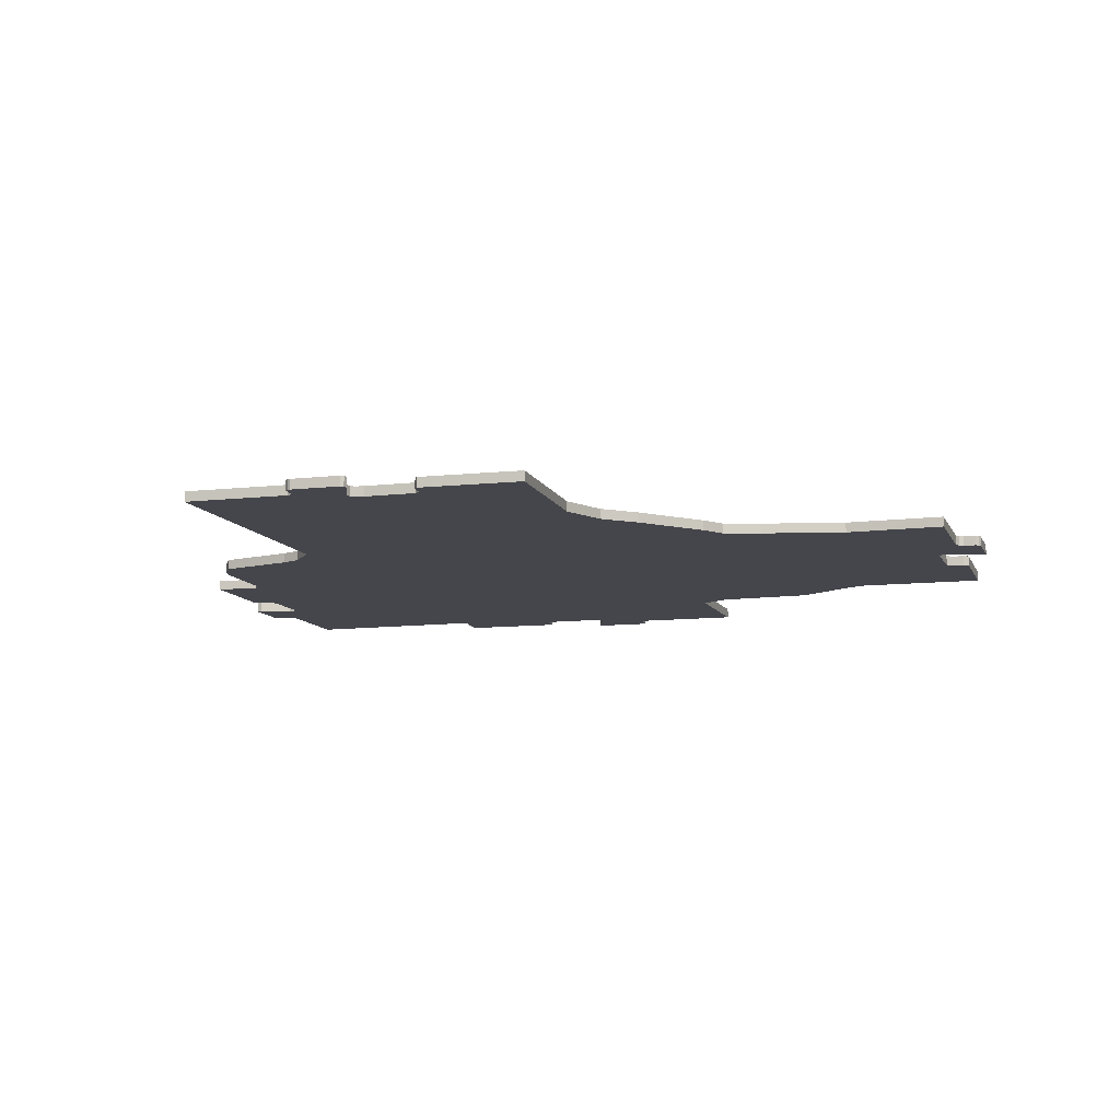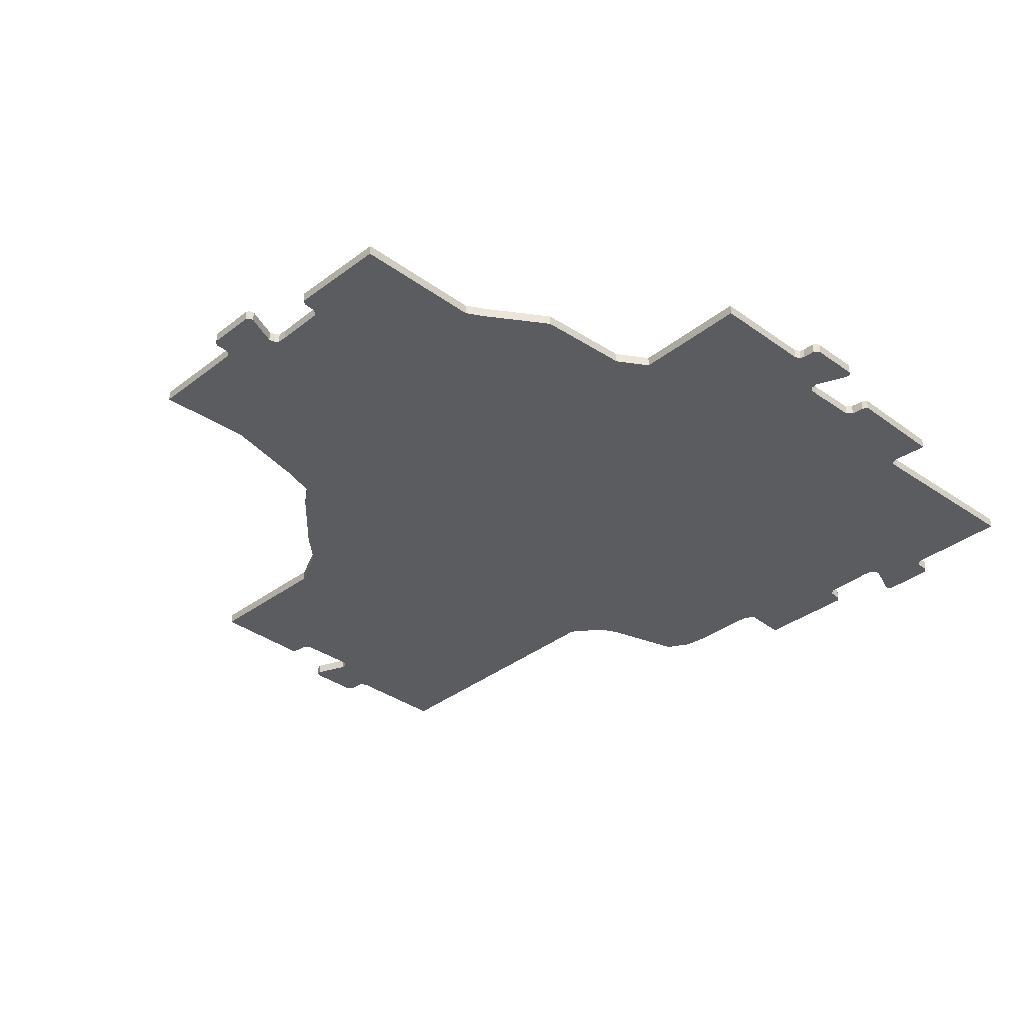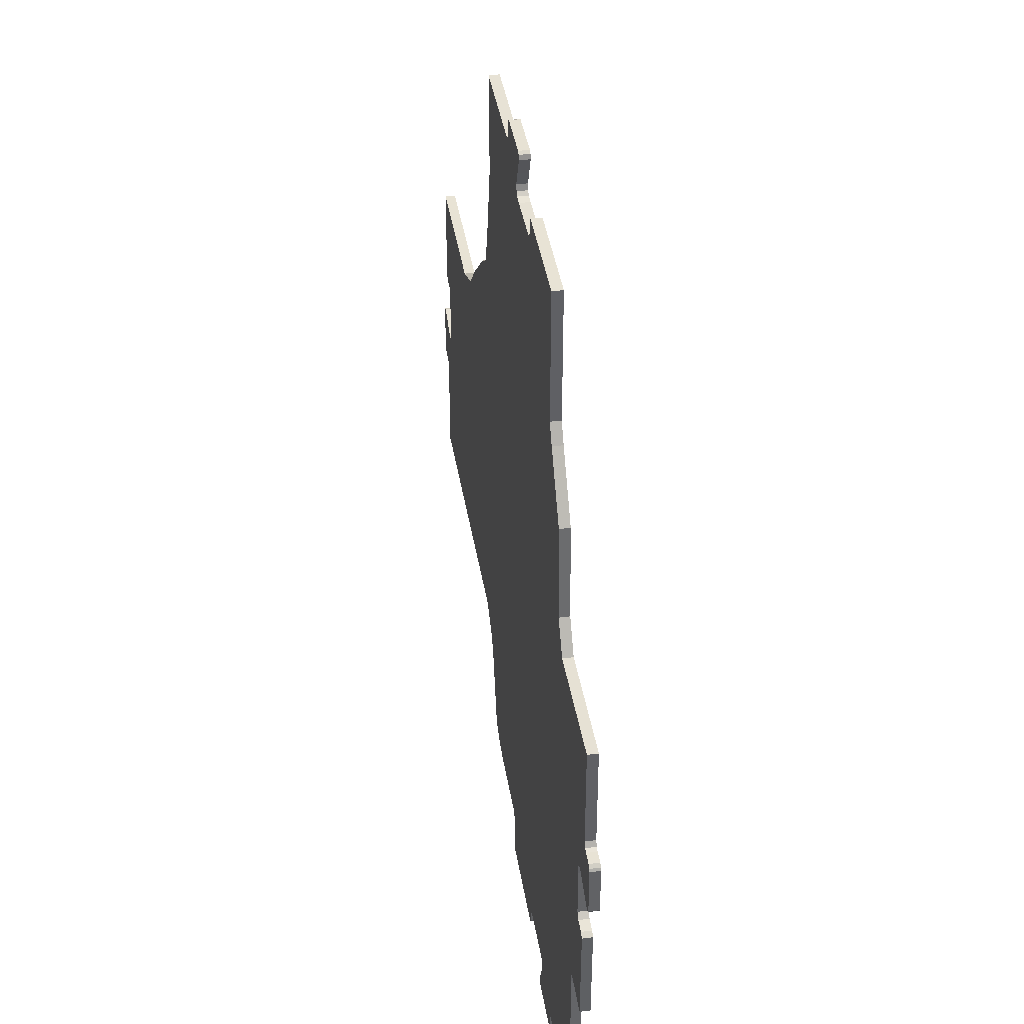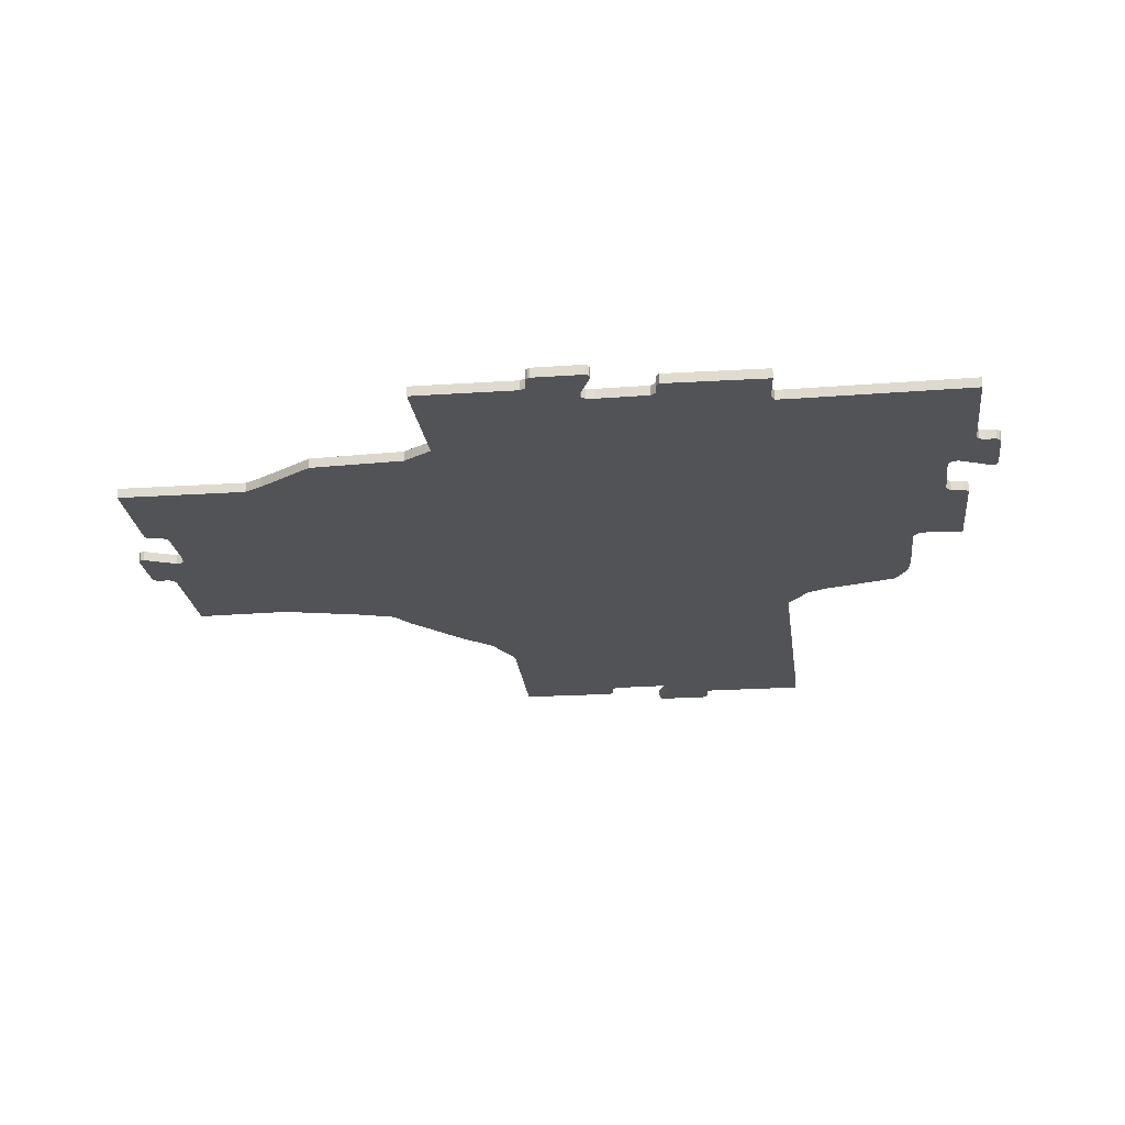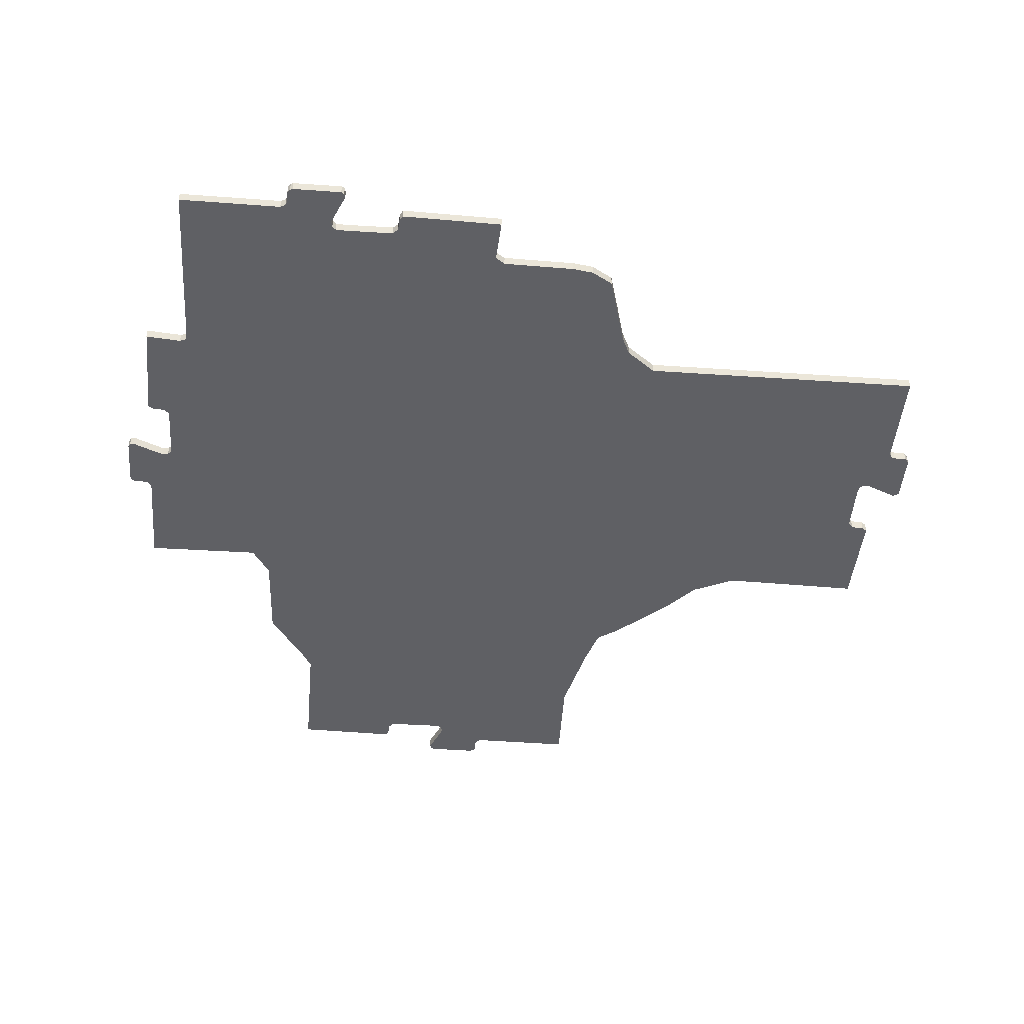
<metadata>
{"format":"obj","ext":"obj","renderer":"f3d","projection":"perspective","resolution":1024,"background":"white","views":[{"elev":-10.1,"azim":-73.8,"up":"+Y"},{"elev":-34.7,"azim":45.7,"up":"+Y"},{"elev":40.4,"azim":81.0,"up":"+Z"},{"elev":-22.4,"azim":96.4,"up":"+Y"},{"elev":-45.0,"azim":174.7,"up":"+Y"}]}
</metadata>
<code>
o Cube
v 3.614 9.9e-05 -0.9552
v 3.789 0.1049 -2.071
v 3.8 0.1049 -0.999
v 3.748 0.1049 -0.9654
v 3.614 0.1049 -0.9552
v 3.789 9.9e-05 -2.071
v 3.8 9.9e-05 -0.999
v 3.748 9.9e-05 -0.9654
v 3.562 9.9e-05 -0.8999
v 3.562 0.1049 -0.8999
v 3.551 9.9e-05 -0.374
v 3.551 0.1049 -0.374
v 3.558 9.9e-05 -0.2793
v 3.558 0.1049 -0.2793
v 3.59 9.9e-05 -0.2428
v 3.59 0.1049 -0.2428
v 3.653 9.9e-05 -0.2283
v 3.653 0.1049 -0.2283
v 3.806 9.9e-05 -0.2902
v 3.806 0.1049 -0.2902
v 3.992 9.9e-05 -0.3685
v 3.992 0.1049 -0.3685
v 4.039 9.9e-05 -0.3555
v 4.039 0.1049 -0.3555
v 4.06 9.9e-05 -0.3235
v 4.06 0.1049 -0.3235
v 4.055 9.9e-05 0.1952
v 4.055 0.1049 0.1952
v 4.04 9.9e-05 0.2231
v 4.04 0.1049 0.2231
v 4.009 9.9e-05 0.2518
v 4.009 0.1049 0.2518
v 3.972 9.9e-05 0.2527
v 3.972 0.1049 0.2527
v 3.879 9.9e-05 0.2539
v 3.879 0.1049 0.2539
v 3.837 9.9e-05 0.2691
v 3.837 0.1049 0.2691
v 3.806 9.9e-05 0.3238
v 3.806 0.1049 0.3238
v 3.8 9.9e-05 1.412
v 3.8 0.1049 1.412
v -1.692 0.1049 4.86
v -1.692 9.9e-05 4.86
v -0.6039 0.1049 4.866
v -0.6039 9.9e-05 4.866
v -0.5492 0.1049 4.896
v -0.5492 9.9e-05 4.896
v -0.534 0.1049 4.939
v -0.534 9.9e-05 4.939
v -0.5328 0.1049 5.032
v -0.5328 9.9e-05 5.032
v -0.5319 0.1049 5.068
v -0.5319 9.9e-05 5.068
v -0.5033 0.1049 5.1
v -0.5033 9.9e-05 5.1
v -0.4753 0.1049 5.115
v -0.4753 9.9e-05 5.115
v 0.04339 0.1049 5.119
v 0.04339 9.9e-05 5.119
v 0.07539 0.1049 5.098
v 0.07539 9.9e-05 5.098
v 0.08841 0.1049 5.051
v 0.08841 9.9e-05 5.051
v 0.01006 0.1049 4.865
v 0.01006 9.9e-05 4.865
v -0.05183 0.1049 4.713
v -0.05183 9.9e-05 4.713
v -0.03735 0.1049 4.65
v -0.03735 9.9e-05 4.65
v -0.000828 0.1049 4.617
v -0.000828 9.9e-05 4.617
v 0.09391 0.1049 4.611
v 0.09391 9.9e-05 4.611
v 0.6198 0.1049 4.621
v 0.6198 9.9e-05 4.621
v 0.6853 9.9e-05 4.807
v 0.7188 9.9e-05 4.86
v 1.791 9.9e-05 4.849
v 0.6751 0.1049 4.674
v 0.6853 0.1049 4.807
v 0.7188 0.1049 4.86
v 1.791 0.1049 4.849
v 0.6751 9.9e-05 4.674
v 1.016 9.9e-05 -3.847
v -0.09962 0.1049 -4.022
v 0.9722 0.1049 -4.033
v 1.006 0.1049 -3.981
v 1.016 0.1049 -3.847
v -0.09962 9.9e-05 -4.022
v 0.9722 9.9e-05 -4.033
v 1.006 9.9e-05 -3.981
v 1.071 9.9e-05 -3.795
v 1.071 0.1049 -3.795
v 1.597 9.9e-05 -3.784
v 1.597 0.1049 -3.784
v 1.692 9.9e-05 -3.79
v 1.692 0.1049 -3.79
v 1.728 9.9e-05 -3.823
v 1.728 0.1049 -3.823
v 1.743 9.9e-05 -3.886
v 1.743 0.1049 -3.886
v 1.681 9.9e-05 -4.039
v 1.681 0.1049 -4.039
v 1.603 9.9e-05 -4.225
v 1.603 0.1049 -4.225
v 1.616 9.9e-05 -4.272
v 1.616 0.1049 -4.272
v 1.648 9.9e-05 -4.293
v 1.648 0.1049 -4.293
v 2.166 9.9e-05 -4.288
v 2.166 0.1049 -4.288
v 2.194 9.9e-05 -4.273
v 2.194 0.1049 -4.273
v 2.223 9.9e-05 -4.242
v 2.223 0.1049 -4.242
v 2.224 9.9e-05 -4.205
v 2.224 0.1049 -4.205
v 2.225 9.9e-05 -4.112
v 2.225 0.1049 -4.112
v 2.24 9.9e-05 -4.07
v 2.24 0.1049 -4.07
v 2.295 9.9e-05 -4.039
v 2.295 0.1049 -4.039
v 3.383 9.9e-05 -4.033
v 3.383 0.1049 -4.033
v -4.866 9.9e-05 0.2347
v -5.041 0.1049 1.35
v -5.051 0.1049 0.2785
v -4.999 0.1049 0.2449
v -4.866 0.1049 0.2347
v -5.041 9.9e-05 1.35
v -5.051 9.9e-05 0.2785
v -4.999 9.9e-05 0.2449
v -4.813 9.9e-05 0.1794
v -4.813 0.1049 0.1794
v -4.802 9.9e-05 -0.3465
v -4.802 0.1049 -0.3465
v -4.809 9.9e-05 -0.4412
v -4.809 0.1049 -0.4412
v -4.842 9.9e-05 -0.4777
v -4.842 0.1049 -0.4777
v -4.904 9.9e-05 -0.4922
v -4.904 0.1049 -0.4922
v -5.057 9.9e-05 -0.4303
v -5.057 0.1049 -0.4303
v -5.243 9.9e-05 -0.352
v -5.243 0.1049 -0.352
v -5.29 9.9e-05 -0.365
v -5.29 0.1049 -0.365
v -5.311 9.9e-05 -0.397
v -5.311 0.1049 -0.397
v -5.306 9.9e-05 -0.9157
v -5.306 0.1049 -0.9157
v -5.291 9.9e-05 -0.9436
v -5.291 0.1049 -0.9436
v -5.26 9.9e-05 -0.9723
v -5.26 0.1049 -0.9723
v -5.223 9.9e-05 -0.9732
v -5.223 0.1049 -0.9732
v -5.13 9.9e-05 -0.9744
v -5.13 0.1049 -0.9744
v -5.088 9.9e-05 -0.9896
v -5.088 0.1049 -0.9896
v -5.057 9.9e-05 -1.044
v -5.057 0.1049 -1.044
v -5.052 9.9e-05 -2.133
v -5.052 0.1049 -2.133
v -2.035 9.9e-05 -2.092
v -2.035 0.1049 -2.092
v -1.72 9.9e-05 -2.335
v -1.72 0.1049 -2.335
v -1.624 9.9e-05 -2.534
v -1.624 0.1049 -2.534
v -1.507 9.9e-05 -2.939
v -1.507 0.1049 -2.939
v -1.394 9.9e-05 -3.323
v -1.394 0.1049 -3.323
v -1.168 9.9e-05 -3.456
v -1.168 0.1049 -3.456
v -0.9448 9.9e-05 -3.487
v -0.9448 0.1049 -3.487
v -0.1801 9.9e-05 -3.491
v -0.1801 0.1049 -3.491
v -0.08068 9.9e-05 -3.559
v -0.08068 0.1049 -3.559
v -3.544 0.1049 1.334
v -3.544 9.9e-05 1.334
v -3.085 0.1049 1.552
v -3.085 9.9e-05 1.552
v -2.789 0.1049 1.883
v -2.789 9.9e-05 1.883
v -2.502 0.1049 2.144
v -2.502 9.9e-05 2.144
v -2.191 0.1049 2.431
v -2.191 9.9e-05 2.431
v -1.969 0.1049 2.584
v -1.969 9.9e-05 2.584
v -1.851 0.1049 2.974
v -1.851 9.9e-05 2.974
v -1.658 0.1049 3.838
v -1.658 9.9e-05 3.838
v 1.791 9.9e-05 3.474
v 1.791 0.1049 3.474
v 1.899 9.9e-05 3.287
v 1.899 0.1049 3.287
v 2.304 9.9e-05 2.689
v 2.304 0.1049 2.689
v 2.363 9.9e-05 1.696
v 2.363 0.1049 1.696
v 2.566 9.9e-05 1.385
v 2.566 0.1049 1.385
v 3.41 0.1049 -2.041
v 3.41 9.9e-05 -2.041
v 3.339 0.1049 -2.073
v 3.339 9.9e-05 -2.073
v 3.335 0.1049 -2.171
v 3.335 9.9e-05 -2.171
f 5 1 8
f 10 9 1
f 3 7 6
f 4 8 7
f 12 11 9
f 14 13 11
f 16 15 13
f 18 17 15
f 20 19 17
f 22 21 19
f 24 23 21
f 26 25 23
f 28 27 25
f 30 29 27
f 32 31 29
f 34 33 31
f 36 35 33
f 38 37 35
f 42 41 39
f 40 39 37
f 45 46 48
f 43 44 46
f 47 48 50
f 49 50 52
f 51 52 54
f 53 54 56
f 55 56 58
f 57 58 60
f 59 60 62
f 61 62 64
f 63 64 66
f 65 66 68
f 67 68 70
f 69 70 72
f 71 72 74
f 73 74 76
f 81 77 78
f 82 78 79
f 80 84 77
f 75 76 84
f 94 93 85
f 89 85 92
f 86 87 91
f 88 92 91
f 96 95 93
f 98 97 95
f 100 99 97
f 102 101 99
f 104 103 101
f 106 105 103
f 108 107 105
f 110 109 107
f 112 111 109
f 114 113 111
f 116 115 113
f 118 117 115
f 120 119 117
f 122 121 119
f 124 123 121
f 126 125 123
f 131 127 134
f 136 135 127
f 129 133 132
f 130 134 133
f 138 137 135
f 140 139 137
f 142 141 139
f 144 143 141
f 146 145 143
f 148 147 145
f 150 149 147
f 152 151 149
f 154 153 151
f 156 155 153
f 158 157 155
f 160 159 157
f 162 161 159
f 164 163 161
f 168 167 165
f 166 165 163
f 170 169 167
f 172 171 169
f 174 173 171
f 176 175 173
f 178 177 175
f 180 179 177
f 182 181 179
f 184 183 181
f 186 185 183
f 185 186 86
f 188 187 128
f 190 189 187
f 190 192 191
f 194 193 191
f 194 196 195
f 196 198 197
f 198 200 199
f 200 202 201
f 43 201 202
f 203 204 83
f 205 206 204
f 207 208 206
f 209 210 208
f 211 212 210
f 41 42 212
f 6 214 213
f 214 216 215
f 216 218 217
f 125 126 217
f 211 209 171
f 210 212 172
f 4 5 8
f 5 10 1
f 2 3 6
f 3 4 7
f 10 12 9
f 12 14 11
f 14 16 13
f 16 18 15
f 18 20 17
f 20 22 19
f 22 24 21
f 24 26 23
f 26 28 25
f 28 30 27
f 30 32 29
f 32 34 31
f 34 36 33
f 36 38 35
f 40 42 39
f 38 40 37
f 47 45 48
f 45 43 46
f 49 47 50
f 51 49 52
f 53 51 54
f 55 53 56
f 57 55 58
f 59 57 60
f 61 59 62
f 63 61 64
f 65 63 66
f 67 65 68
f 69 67 70
f 71 69 72
f 73 71 74
f 75 73 76
f 82 81 78
f 83 82 79
f 81 80 77
f 80 75 84
f 89 94 85
f 88 89 92
f 90 86 91
f 87 88 91
f 94 96 93
f 96 98 95
f 98 100 97
f 100 102 99
f 102 104 101
f 104 106 103
f 106 108 105
f 108 110 107
f 110 112 109
f 112 114 111
f 114 116 113
f 116 118 115
f 118 120 117
f 120 122 119
f 122 124 121
f 124 126 123
f 130 131 134
f 131 136 127
f 128 129 132
f 129 130 133
f 136 138 135
f 138 140 137
f 140 142 139
f 142 144 141
f 144 146 143
f 146 148 145
f 148 150 147
f 150 152 149
f 152 154 151
f 154 156 153
f 156 158 155
f 158 160 157
f 160 162 159
f 162 164 161
f 166 168 165
f 164 166 163
f 168 170 167
f 170 172 169
f 172 174 171
f 174 176 173
f 176 178 175
f 178 180 177
f 180 182 179
f 182 184 181
f 184 186 183
f 90 185 86
f 132 188 128
f 188 190 187
f 189 190 191
f 192 194 191
f 193 194 195
f 195 196 197
f 197 198 199
f 199 200 201
f 44 43 202
f 79 203 83
f 203 205 204
f 205 207 206
f 207 209 208
f 209 211 210
f 211 41 212
f 2 6 213
f 213 214 215
f 215 216 217
f 218 125 217
f 185 85 93
f 23 25 21
f 27 19 25
f 31 33 29
f 35 27 33
f 39 41 211
f 209 207 205
f 78 84 79
f 78 77 84
f 62 60 64
f 58 66 60
f 54 52 56
f 50 58 52
f 46 44 202
f 198 196 194
f 190 169 192
f 133 127 132
f 133 134 127
f 149 151 147
f 153 145 151
f 157 159 155
f 161 153 159
f 165 167 169
f 37 15 17
f 181 175 179
f 185 90 91
f 91 92 85
f 107 109 105
f 111 103 109
f 115 117 113
f 119 111 117
f 123 125 218
f 7 8 1
f 109 103 105
f 151 145 147
f 211 13 39
f 203 200 205
f 188 127 135
f 1 216 214
f 70 48 46
f 202 72 46
f 97 99 123
f 13 15 39
f 25 19 21
f 48 70 68
f 169 139 165
f 84 203 79
f 91 85 185
f 60 66 64
f 163 141 143
f 218 97 123
f 214 7 1
f 209 169 171
f 84 76 203
f 159 153 155
f 200 72 202
f 127 188 132
f 9 183 216
f 175 177 179
f 198 209 205
f 117 111 113
f 216 95 218
f 214 6 7
f 35 19 27
f 203 76 74
f 50 66 58
f 211 171 183
f 188 137 169
f 161 145 153
f 188 135 137
f 183 185 93
f 119 103 111
f 1 9 216
f 35 17 19
f 74 200 203
f 50 68 66
f 169 194 192
f 161 143 145
f 169 198 194
f 93 95 216
f 119 101 103
f 139 141 165
f 35 37 17
f 200 198 205
f 50 48 68
f 190 188 169
f 161 163 143
f 33 27 29
f 119 121 101
f 11 211 9
f 52 58 56
f 72 200 74
f 99 121 123
f 139 169 137
f 15 37 39
f 3 2 213
f 141 163 165
f 11 13 211
f 72 70 46
f 95 97 218
f 183 171 173
f 183 173 175
f 181 183 175
f 209 198 169
f 183 93 216
f 211 183 9
f 5 4 3
f 121 99 101
f 217 126 124
f 51 53 55
f 112 118 114
f 140 170 166
f 104 110 106
f 89 88 87
f 87 86 186
f 180 176 182
f 180 178 176
f 170 168 166
f 154 160 156
f 26 24 22
f 146 152 148
f 131 130 129
f 187 131 128
f 193 170 191
f 193 195 197
f 201 43 45
f 34 32 30
f 57 51 55
f 110 108 106
f 65 59 63
f 80 81 82
f 204 80 83
f 206 208 210
f 212 42 40
f 160 158 156
f 28 34 30
f 59 61 63
f 20 26 22
f 5 3 213
f 100 98 124
f 154 162 160
f 146 154 152
f 89 87 186
f 164 144 142
f 164 142 166
f 28 36 34
f 20 28 26
f 80 82 83
f 197 170 193
f 69 71 45
f 112 120 118
f 104 112 110
f 176 184 182
f 170 189 191
f 38 16 40
f 71 199 201
f 14 12 212
f 213 215 5
f 102 100 122
f 120 112 104
f 94 89 186
f 184 176 174
f 162 154 146
f 136 131 187
f 184 212 10
f 49 57 65
f 75 80 204
f 36 28 20
f 104 102 120
f 184 215 94
f 184 174 172
f 146 144 162
f 138 136 187
f 47 69 45
f 65 67 49
f 73 75 204
f 20 18 36
f 170 140 138
f 118 116 114
f 215 10 5
f 172 212 184
f 67 47 49
f 187 170 138
f 18 38 36
f 204 199 73
f 102 122 120
f 215 184 10
f 71 201 45
f 212 40 14
f 142 140 166
f 189 170 187
f 38 18 16
f 217 98 96
f 40 16 14
f 170 197 210
f 170 210 172
f 100 124 122
f 212 12 10
f 199 71 73
f 199 204 206
f 215 217 96
f 206 210 197
f 57 49 51
f 144 164 162
f 199 206 197
f 152 150 148
f 215 96 94
f 186 184 94
f 131 129 128
f 65 57 59
f 98 217 124
f 47 67 69

</code>
